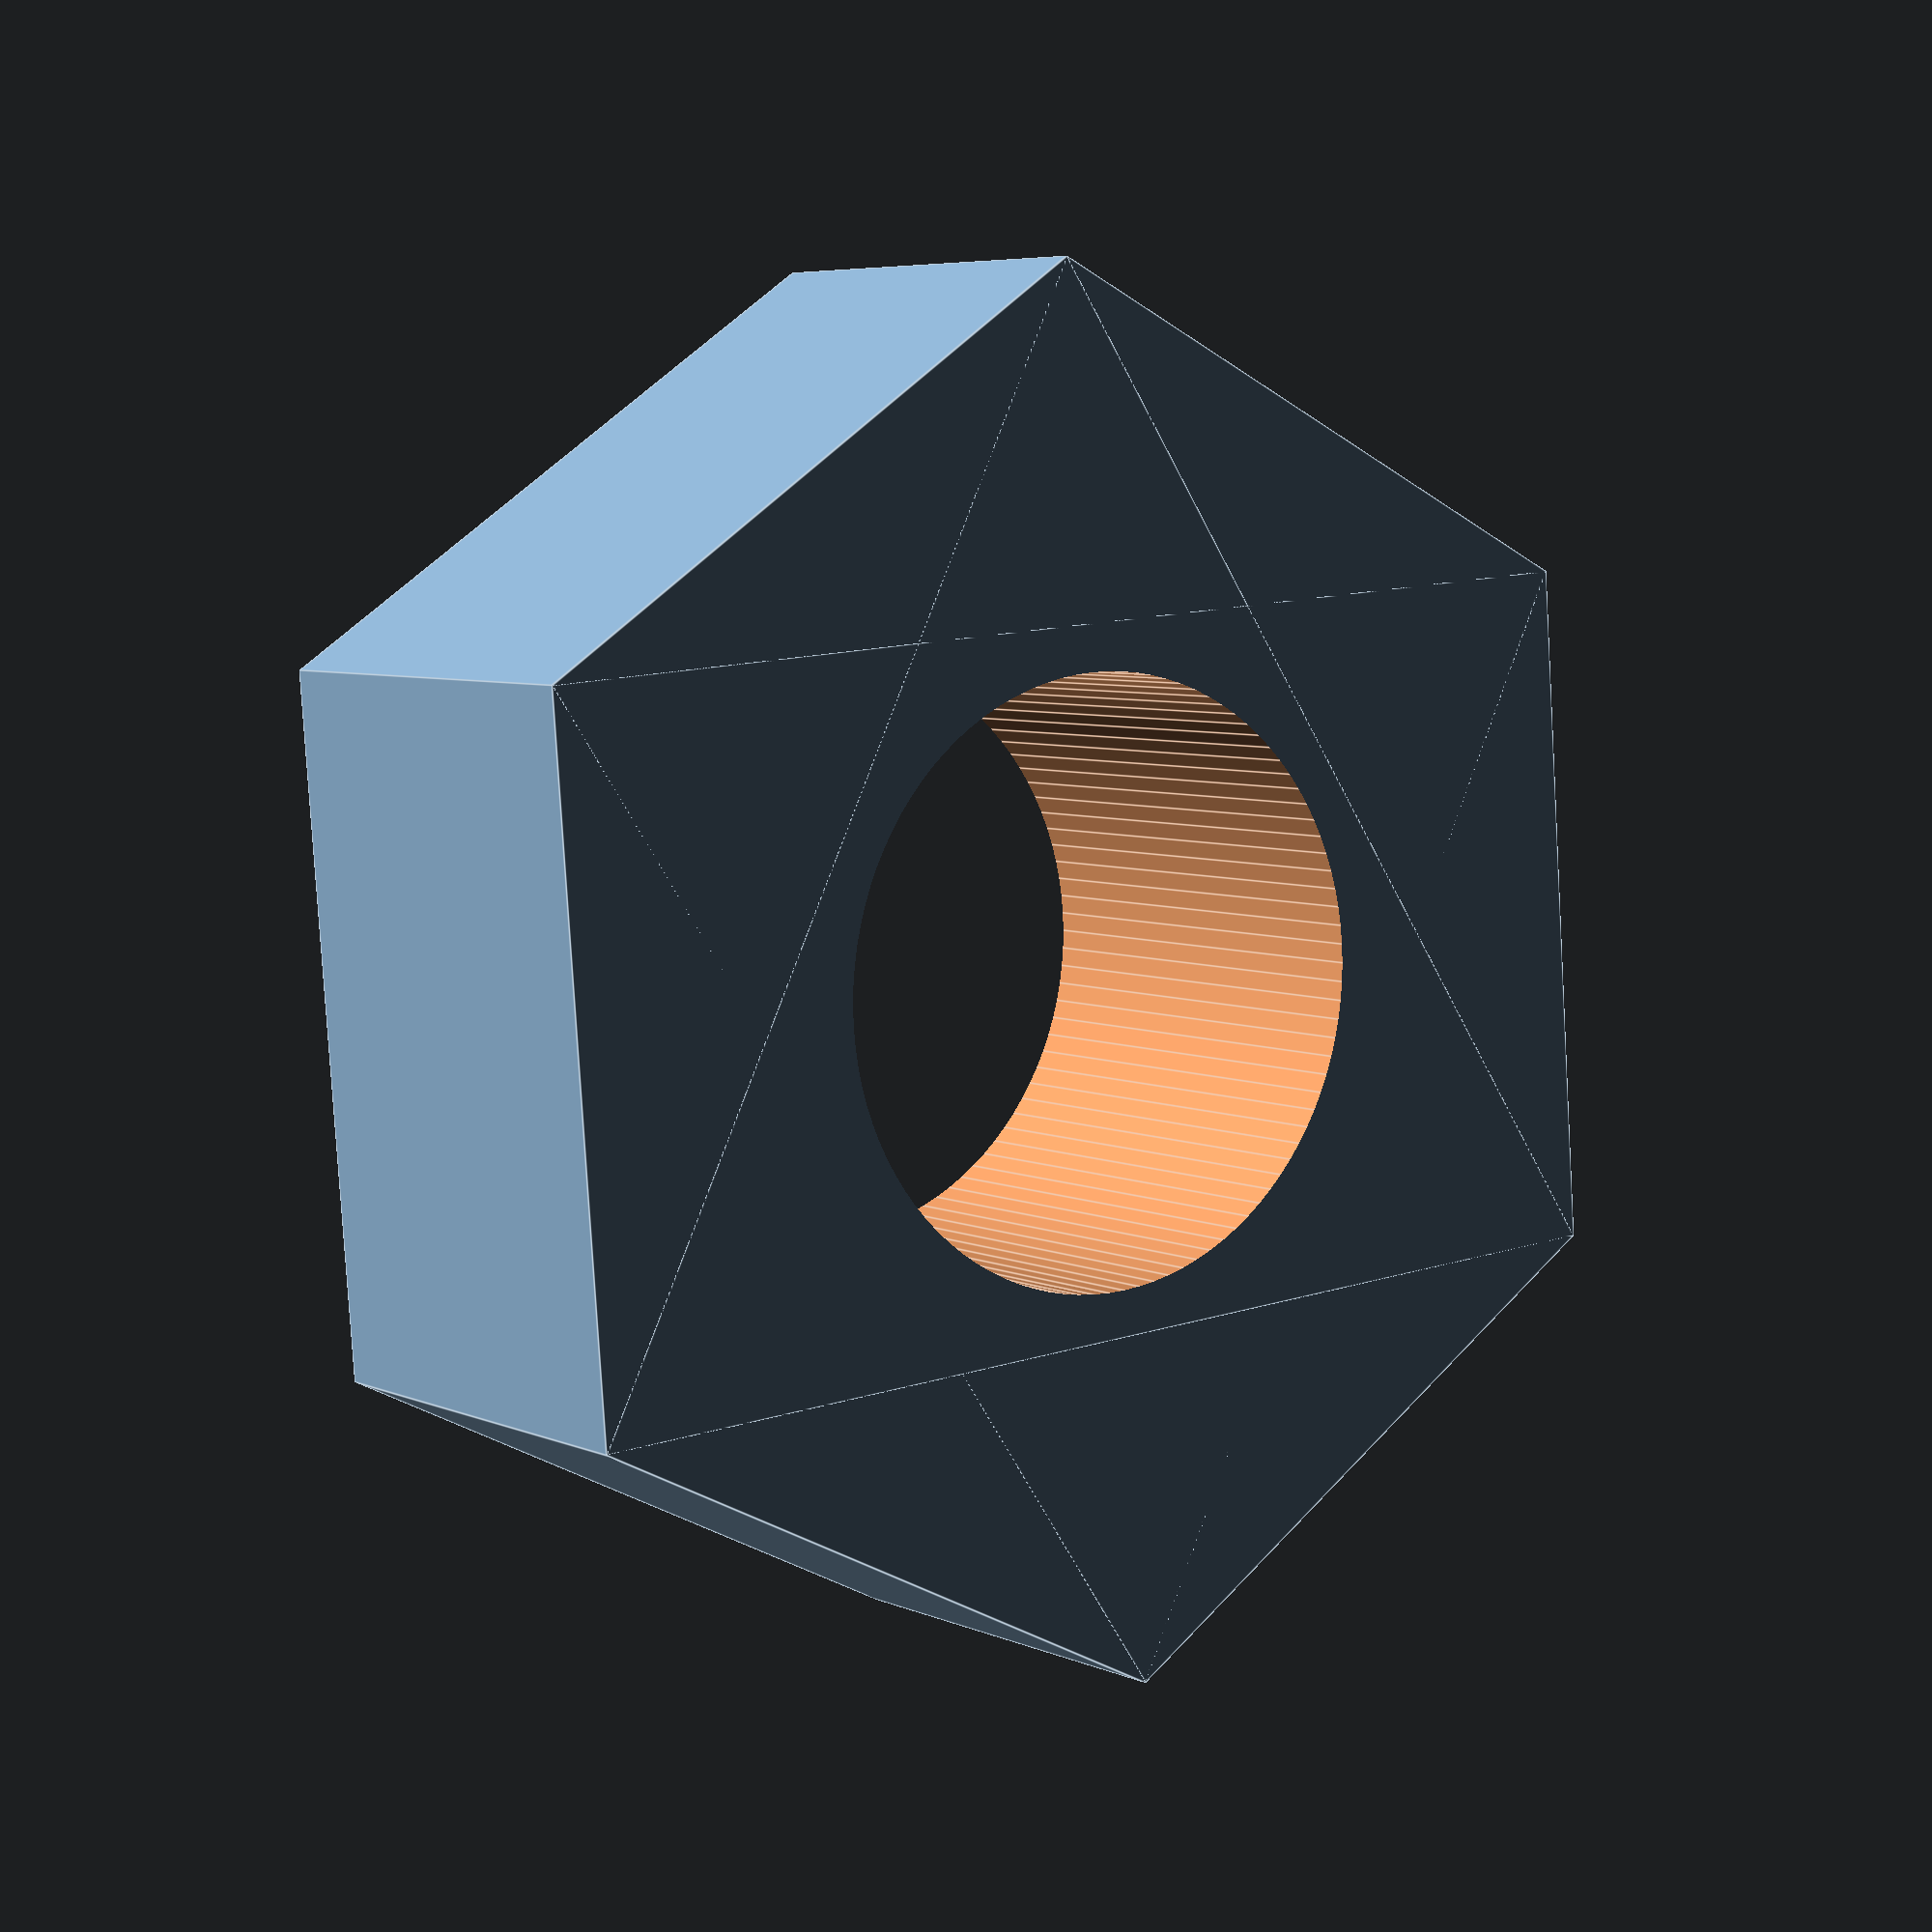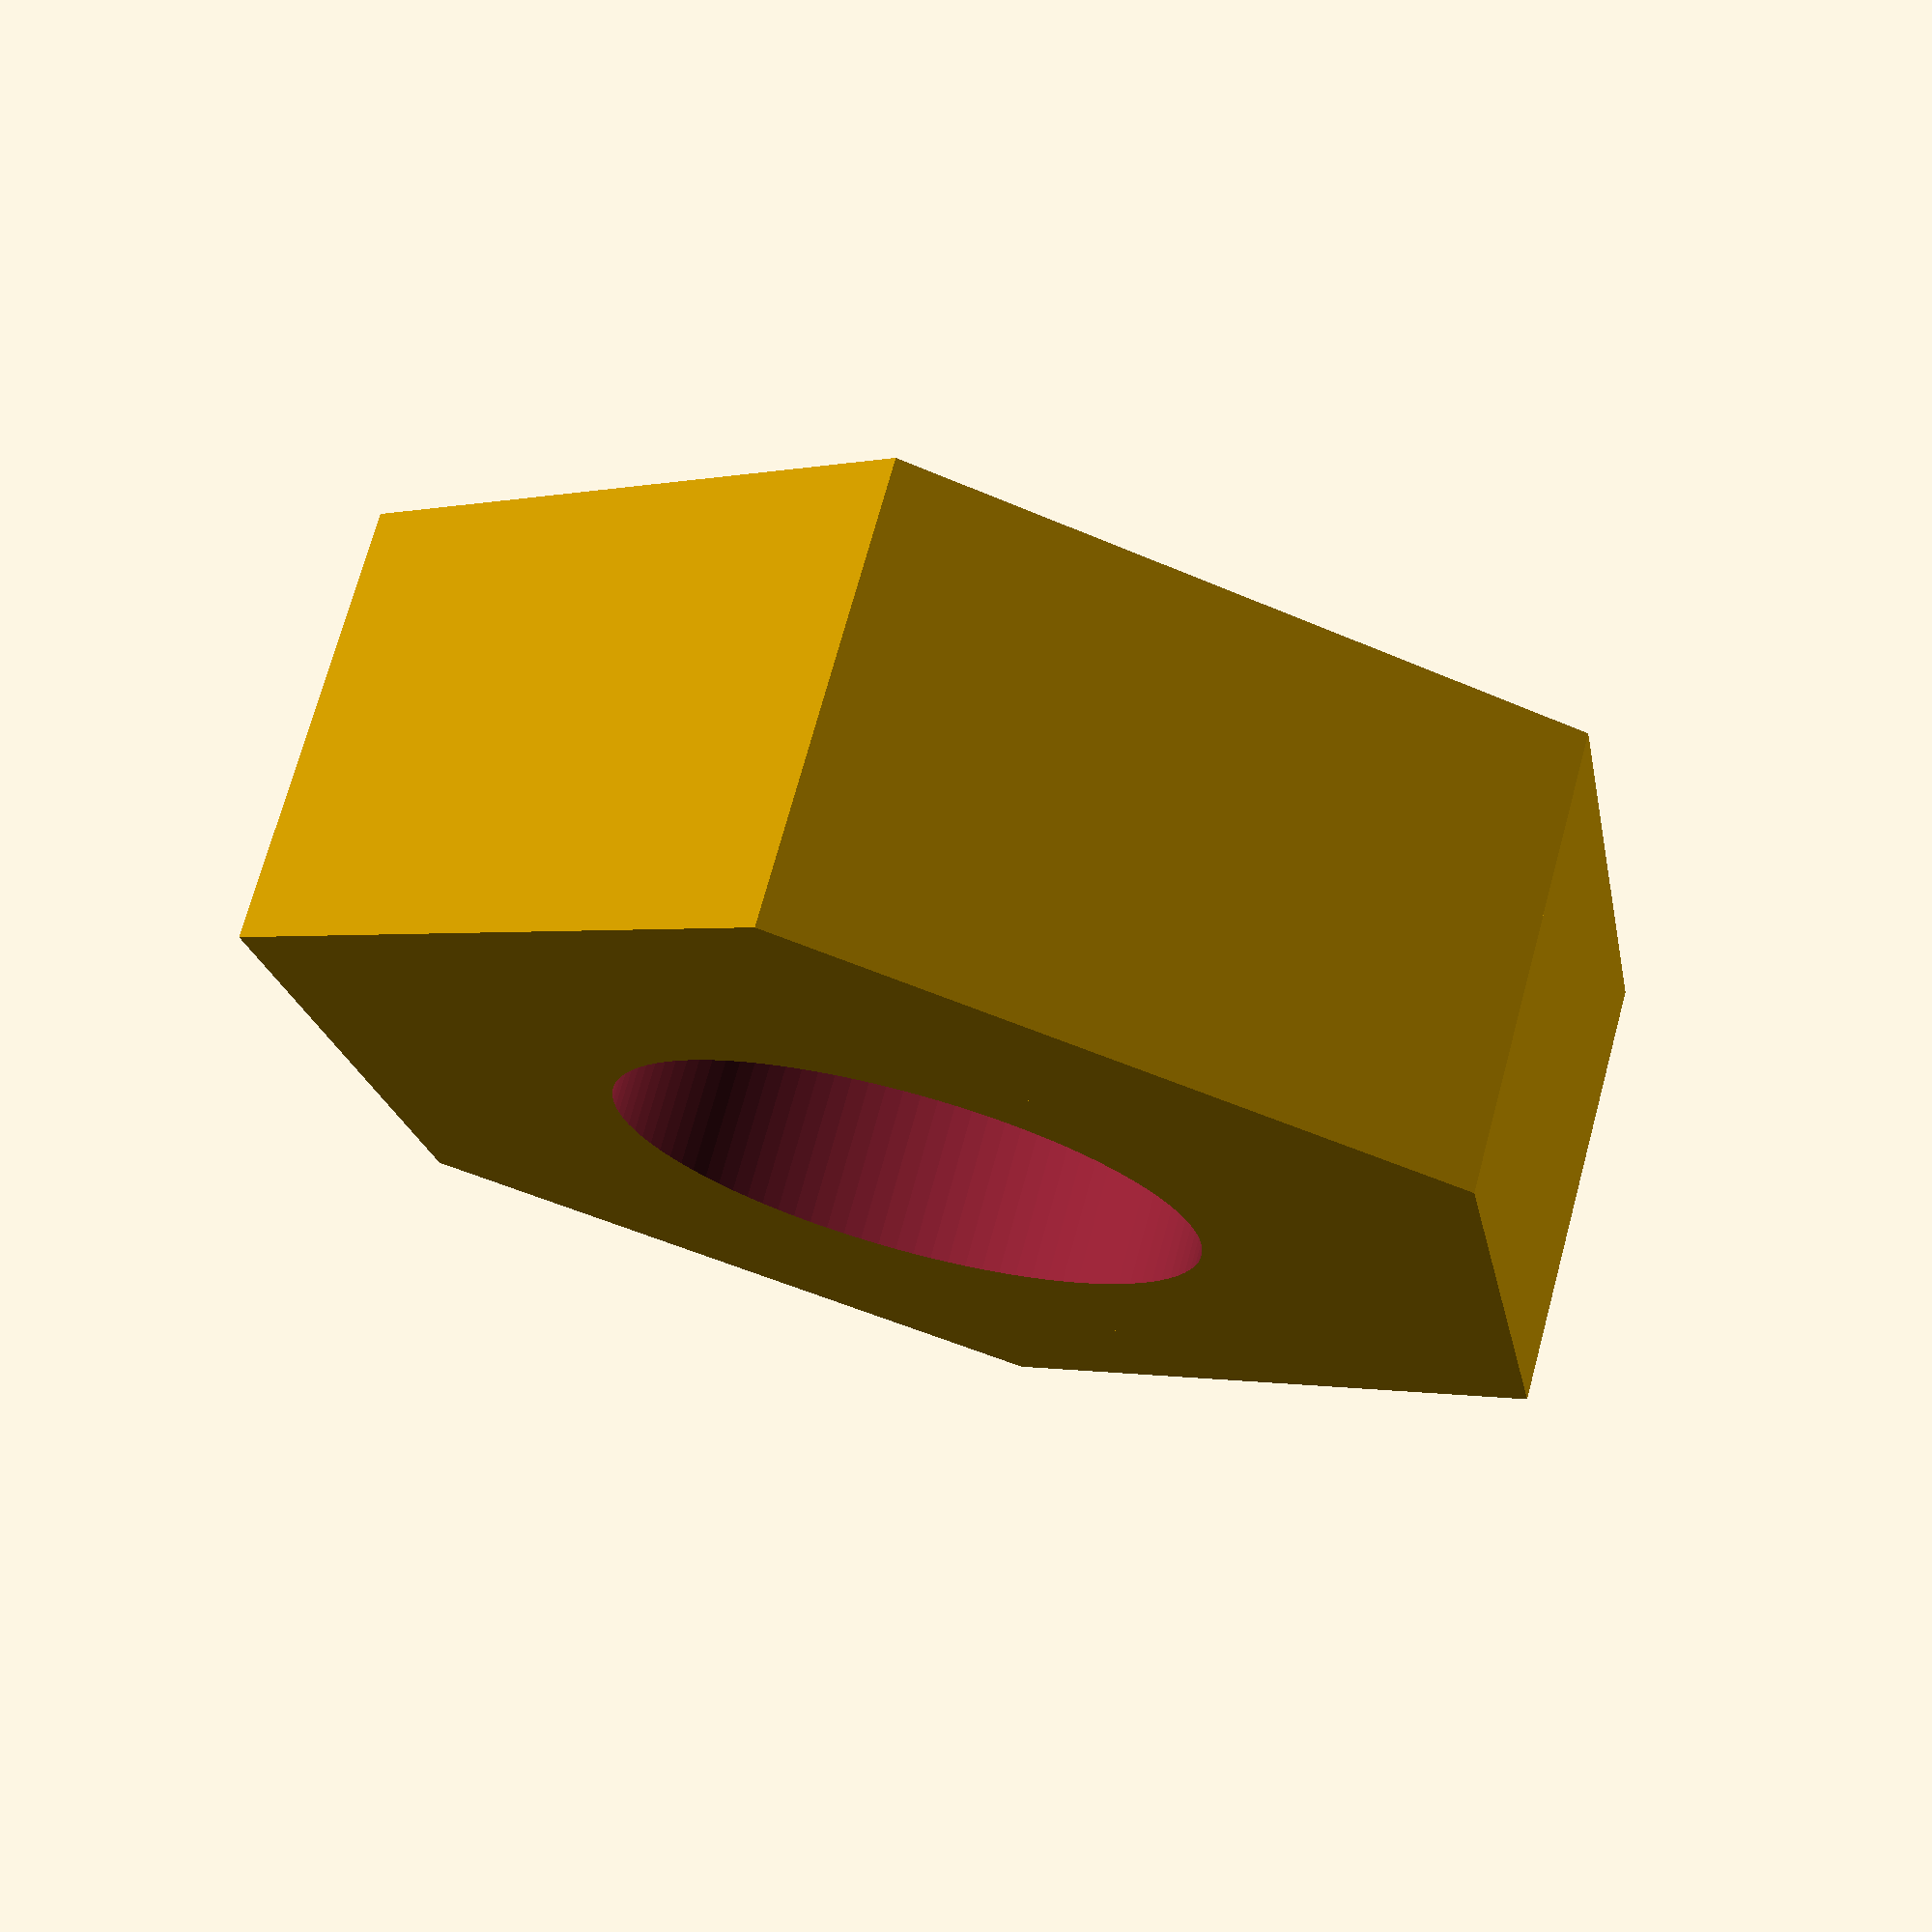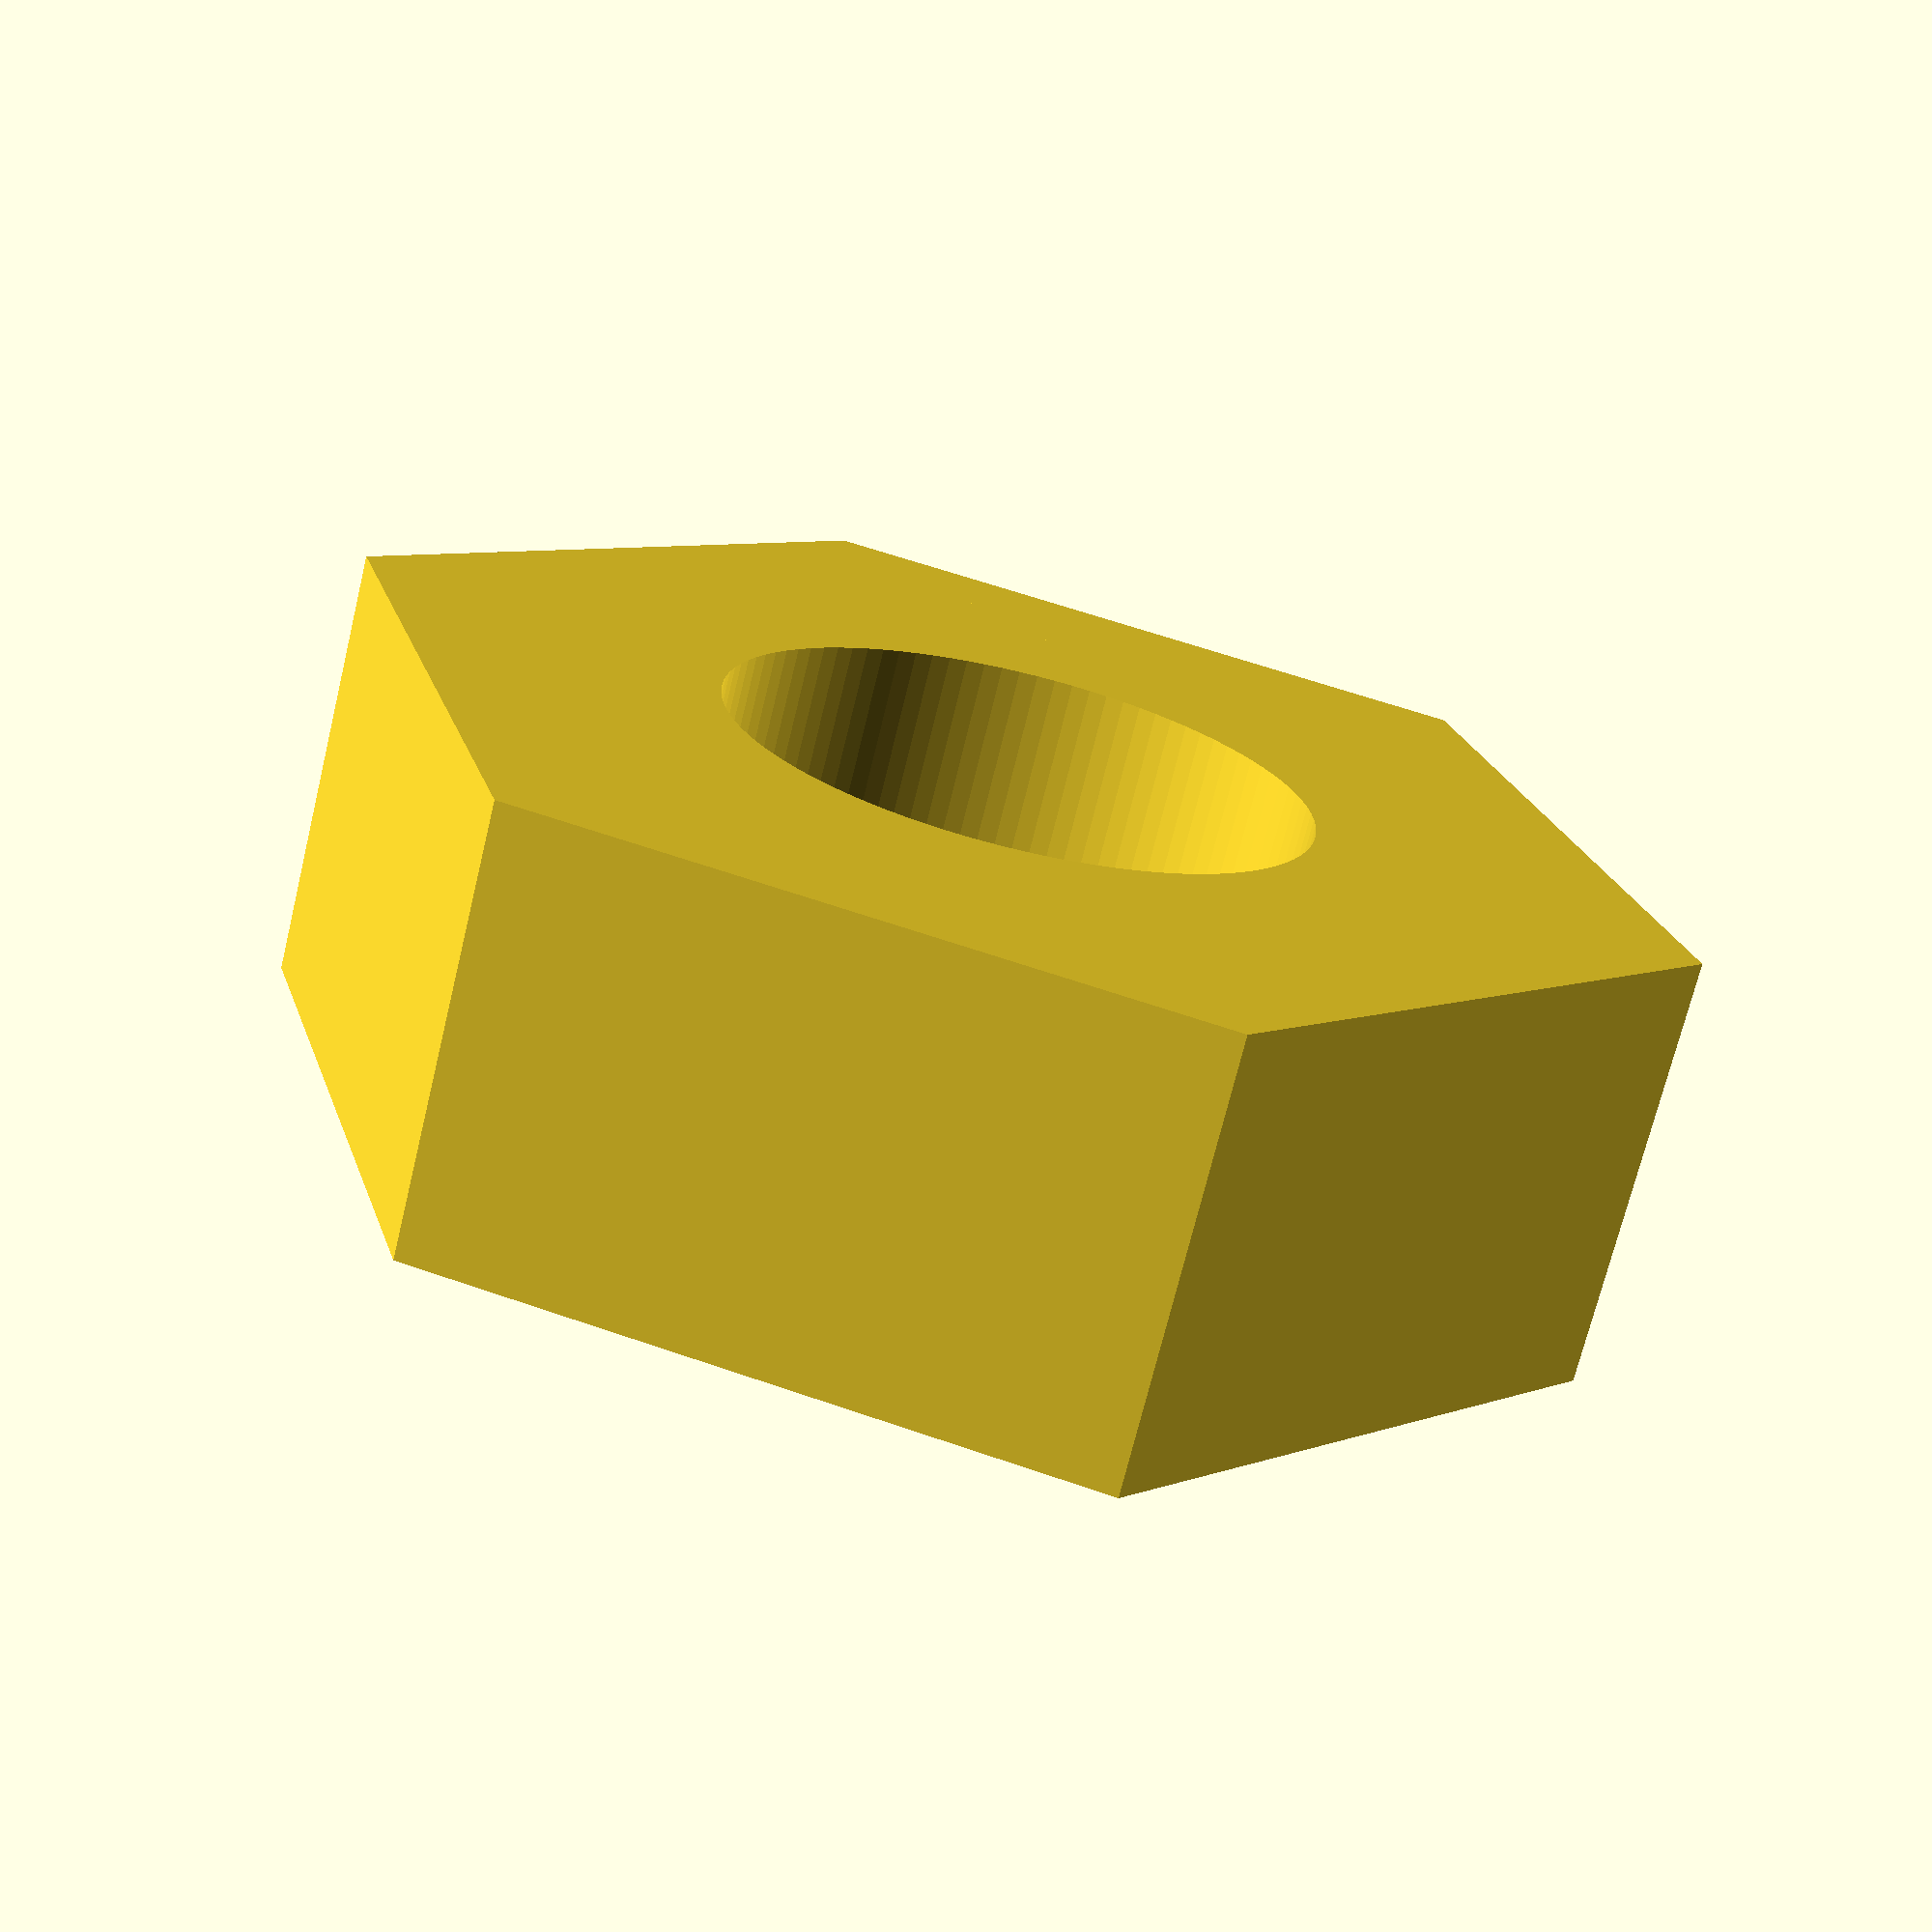
<openscad>
$fn = 100;

module make_hex_nut(w, h, d=0){
    // d = inner diameter
    // w = width across the flats
    // h = height or thickness
    s = w/sqrt(3);
    difference(){
        union(){
            for(i=[0:1:2]){
                rotate([0,0,120*i])
                cube([w, s, h], center=true);
            }
        }
        if(d){
            cylinder(d=d, h=h+1, center=true);
        }
    }
}

//make_hex_nut(w=5, h=2, d=2.5);

module make_nut_2(d=2){
    make_hex_nut(w=4.8, h=2, d=d);
}

module make_nut_w4_h1p5(d=2){
    make_hex_nut(w=4, h=1.5, d=d);
}

module make_nut_2_5(d=2, h=3.5){
    make_hex_nut(w=5+0.5/2, h=h, d=d);
}

module make_nut_2_5_test(){
    difference(){
        translate([0,0,-.5])
        cube([10,10,2], center=true);
        make_nut_2_5(d=0);
    }
}

module make_nut_2_5_test_downward(){
    difference(){
        translate([0,0,1])
        cube([10,10,2*2.5], center=true);
        color("red")
        make_nut_2_5(d=0);
        color("blue")
        cylinder(d=2.5, h=10, center=true);
    }
}

module make_nut_2_5_test_punchout(){
    difference(){
        translate([0,0,1.5])
        cube([10,10,2*1.5], center=true);
        color("red")
        make_nut_2_5(d=0);
        color("blue")
        cylinder(d=2.5, h=10, center=true);
    }
    color("green")
    translate([0,0,1.8])
    cube([10,10,0.25], center=true);
}

//make_nut_2_5_test();
make_nut_w4_h1p5();
//make_nut_2_5_test_downward();
//make_nut_2_5_test_punchout();

</openscad>
<views>
elev=354.4 azim=184.2 roll=143.0 proj=p view=edges
elev=107.8 azim=310.4 roll=344.8 proj=p view=wireframe
elev=250.5 azim=136.2 roll=13.6 proj=p view=solid
</views>
